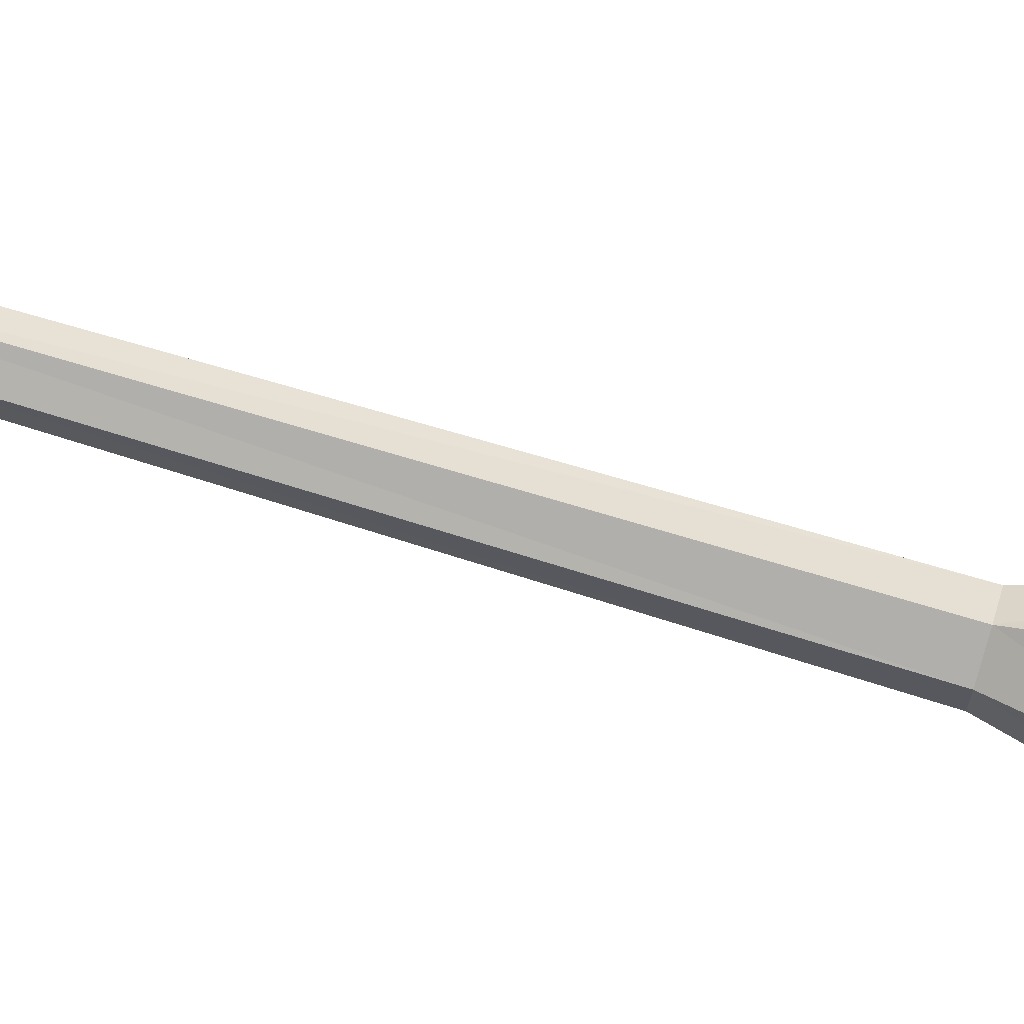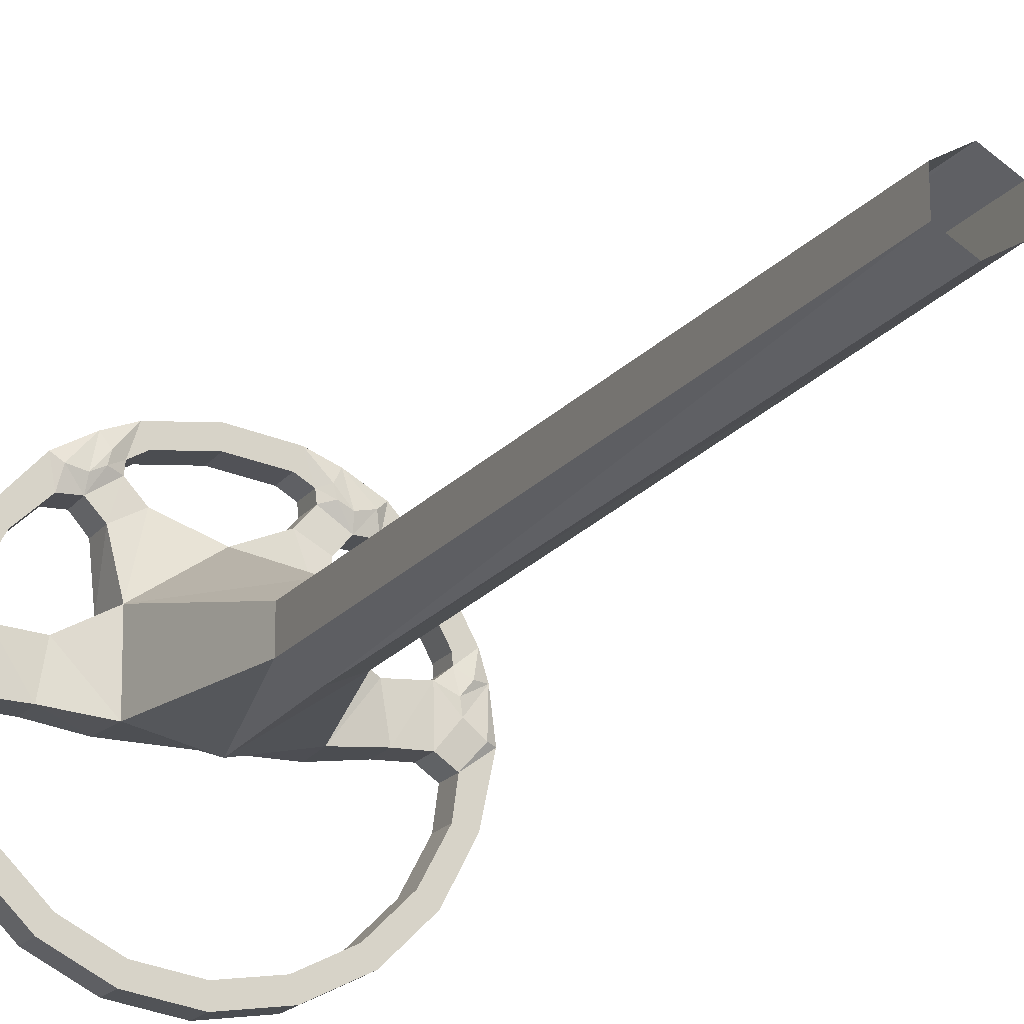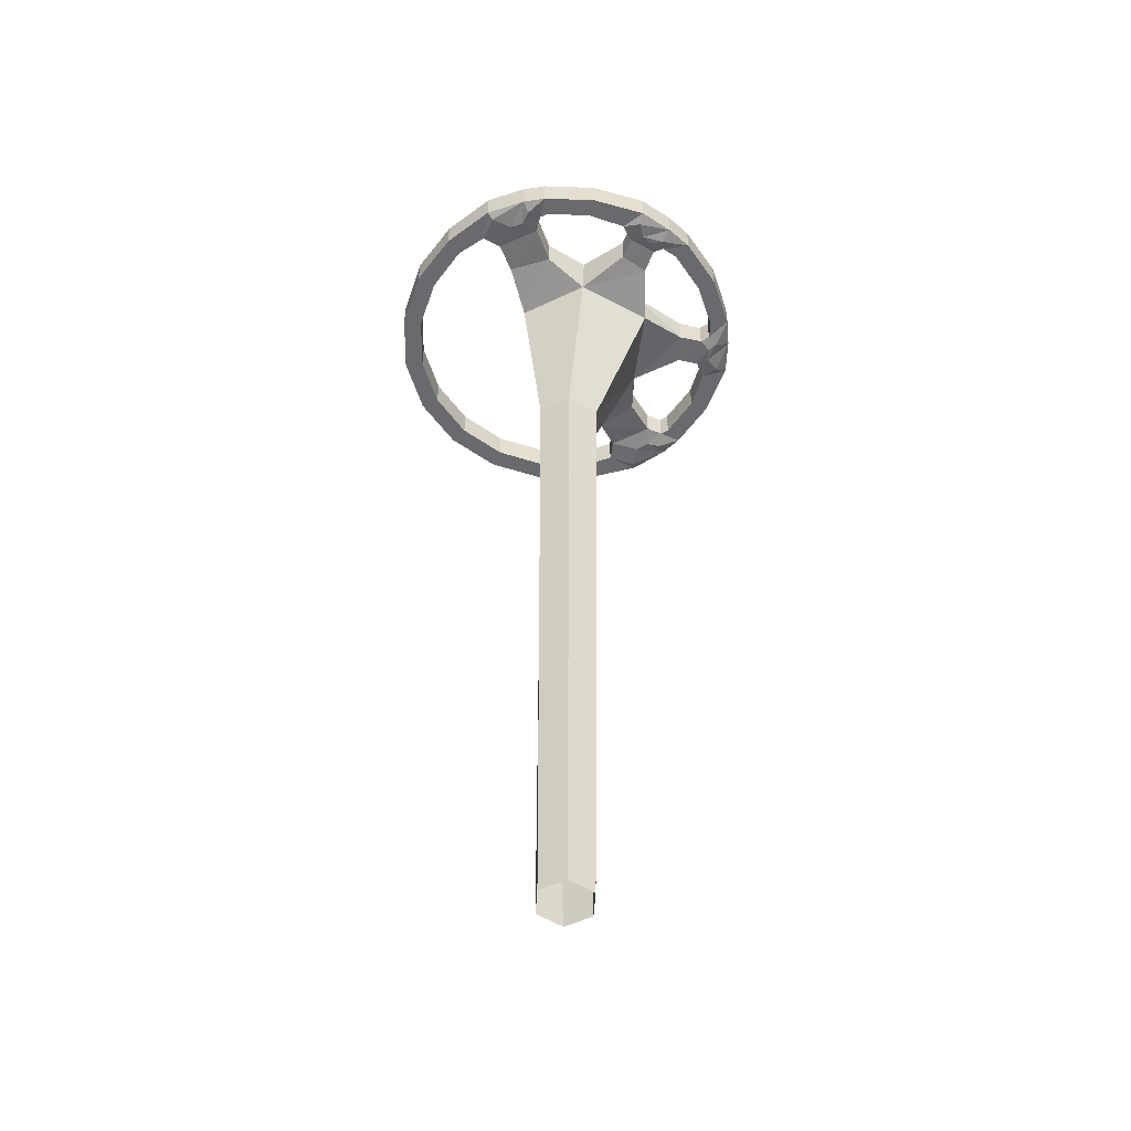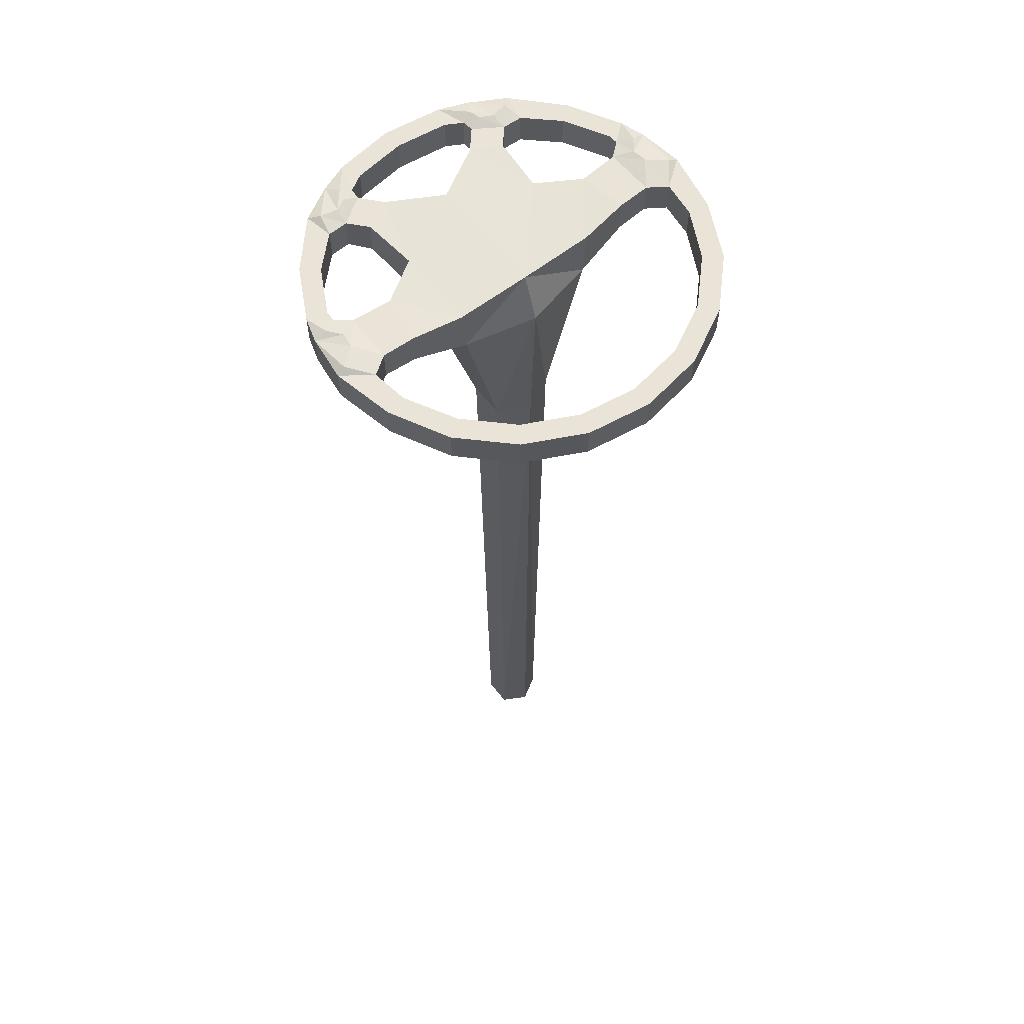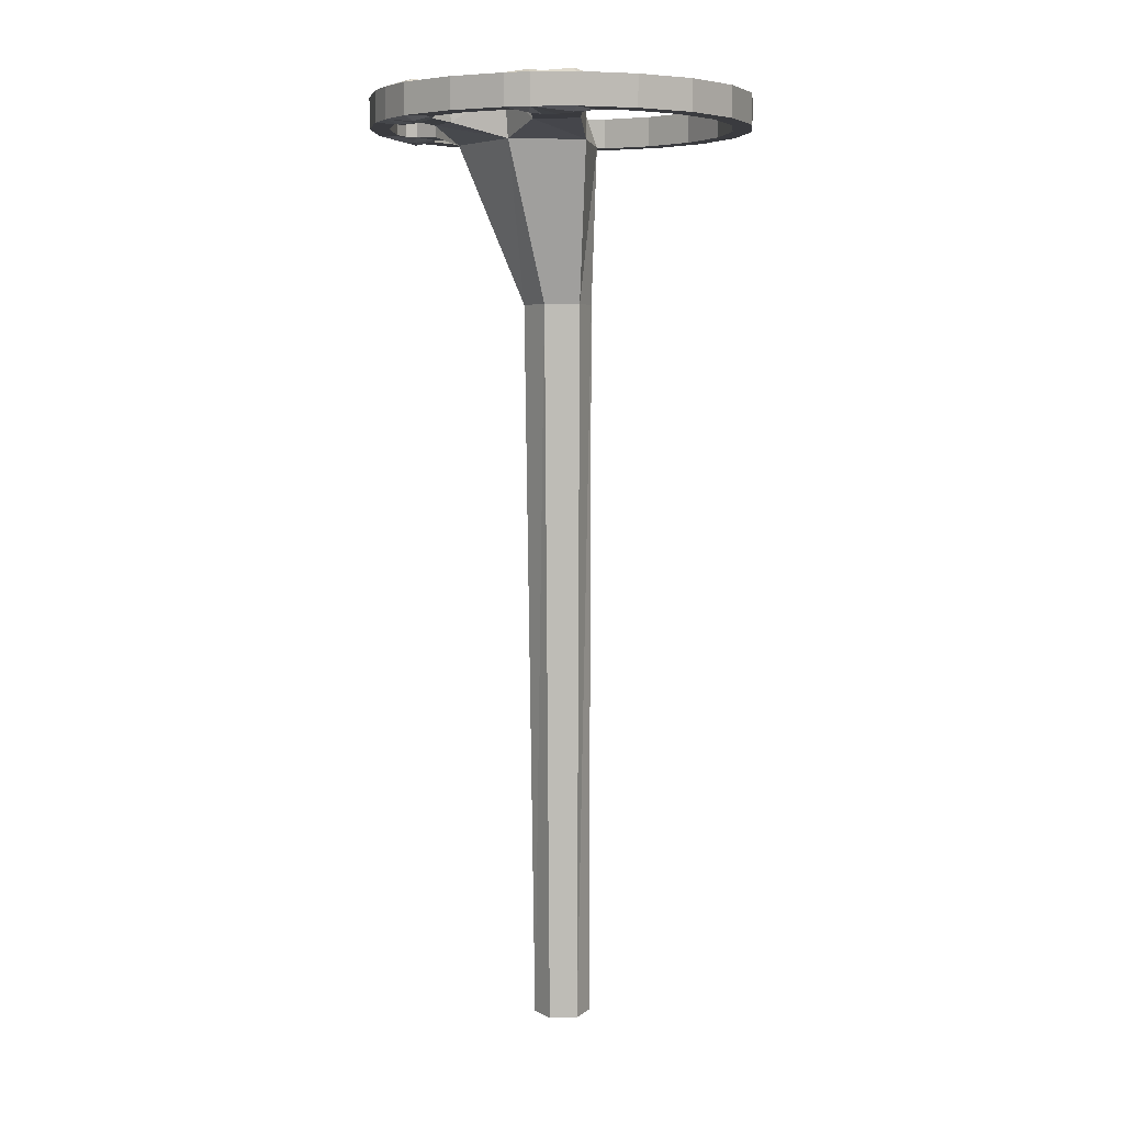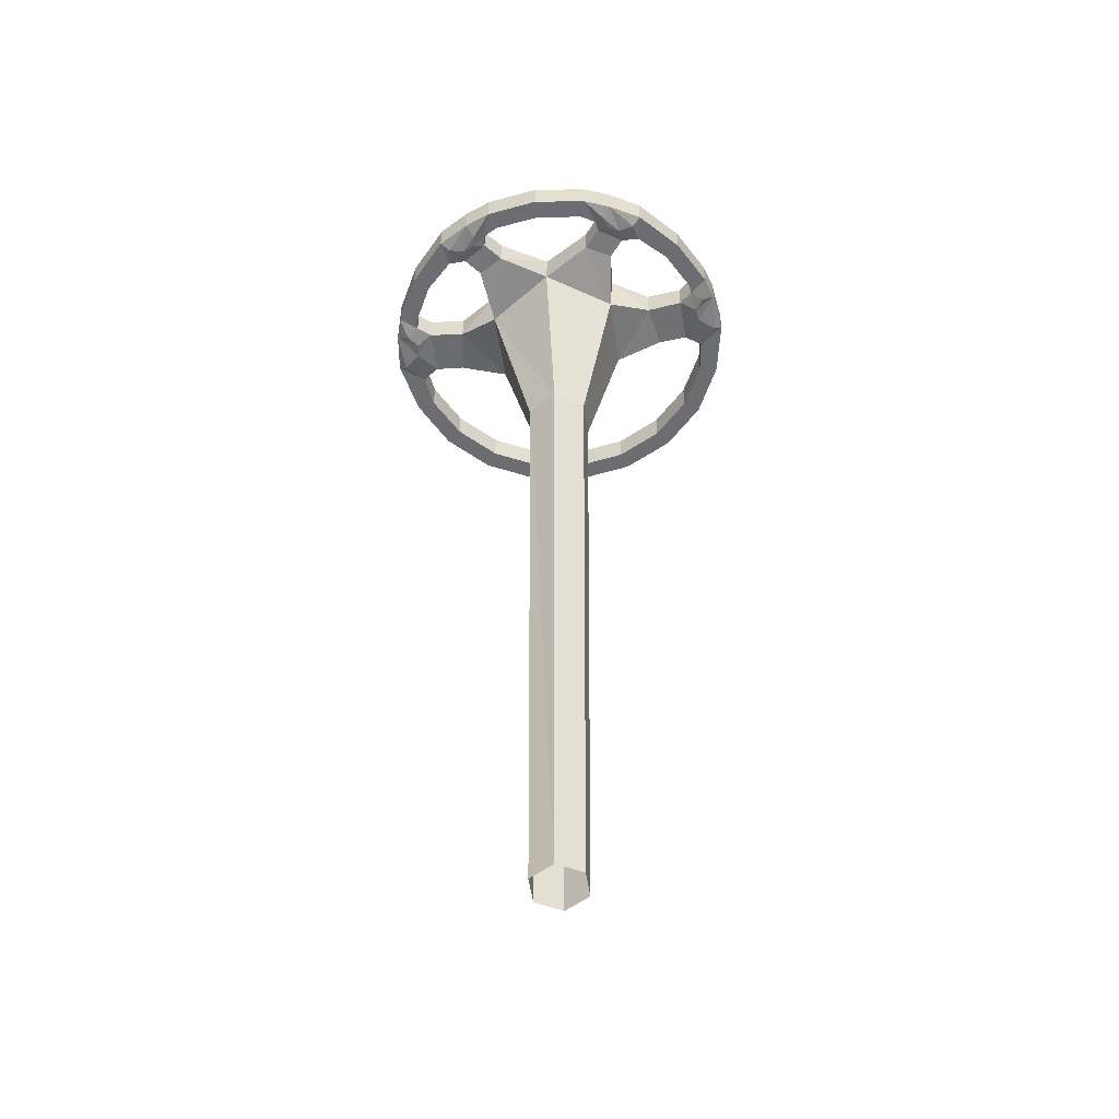
<metadata>
{"format":"obj","ext":"obj","renderer":"f3d","projection":"perspective","resolution":1024,"background":"white","views":[{"elev":68.4,"azim":107.4,"up":"+Z"},{"elev":-18.5,"azim":-25.4,"up":"+Z"},{"elev":-53.1,"azim":-63.7,"up":"+Y"},{"elev":61.0,"azim":141.8,"up":"+Y"},{"elev":5.3,"azim":86.7,"up":"+Y"},{"elev":-54.0,"azim":8.4,"up":"+Y"}]}
</metadata>
<code>
o Cylinder_Cylinder.002
v 0 -0.91 -0.02784
v 0 -0.1872 -0.02951
v 0.02411 -0.91 -0.01392
v 0.03002 -0.1872 -0.01578
v 0.02411 -0.91 0.01392
v 0.03007 -0.1872 0.01906
v -0 -0.91 0.02784
v -0 -0.1872 0.03782
v -0.02411 -0.91 0.01392
v -0.03007 -0.1872 0.01906
v -0.02411 -0.91 -0.01392
v -0.03002 -0.1872 -0.01578
v 0.05271 0.01531 -0.1622
v 0.05878 -0.01531 -0.1809
v 0.05878 0.01531 -0.1809
v 0.1118 -0.01531 -0.1539
v 0.1118 0.01531 -0.1539
v 0.1539 -0.01531 -0.1118
v 0.1539 0.01531 -0.1118
v 0.1809 -0.01531 -0.05878
v 0.1809 0.01531 -0.05878
v 0.1928 -0.01531 -0.001859
v 0.1928 0.01531 -0.001859
v 0.1802 -0.01531 0.0634
v 0.1802 0.01531 0.0634
v 0.1539 -0.01531 0.1118
v 0.1539 0.01531 0.1118
v 0.115 -0.01531 0.1538
v 0.115 0.01531 0.1538
v 0.05532 -0.01531 0.1827
v 0.05532 0.01531 0.1827
v 0.1003 0.01531 -0.138
v 0.138 0.01531 -0.1003
v 0.1619 0.01531 -0.05501
v 0.1614 0.01531 0.0582
v 0.139 0.01531 0.09925
v 0.0489 0.01531 0.1642
v 0.05271 -0.01531 -0.1622
v 0.1003 -0.01531 -0.138
v 0.138 -0.01531 -0.1003
v 0.1619 -0.01531 -0.05501
v 0.1614 -0.01531 0.0582
v 0.139 -0.01531 0.09925
v 0.0489 -0.01531 0.1642
v 0.1875 -0.01531 0.03994
v 0.1875 0.01531 0.03994
v 0.1107 0.01531 0.03394
v 0.1182 0.01531 -0.01095
v 0.1182 -0.01703 -0.01095
v 0.1107 -0.01703 0.03394
v 0.08271 -0.01531 0.172
v 0.08271 0.01531 0.172
v 0.04915 0.01531 0.1256
v 0.07629 0.01531 0.1107
v 0.07629 -0.01703 0.1107
v 0.04915 -0.01703 0.1256
v 0.0711 0.01477 0.05888
v 0.06832 -0.03071 0.0558
v 0.06767 -0.03112 -0.01938
v 0.07105 0.01359 -0.01846
v 0.1665 0.01531 -0.02136
v 0.1492 0.01531 -0.00951
v 0.1672 0.0195 0.01394
v 0.1847 0.0195 0
v 0.1492 -0.01531 -0.00951
v 0.1665 -0.01531 -0.02136
v 0.1847 -0.0195 0
v 0.1672 -0.0195 0.01394
v 0.1484 0.01531 0.03738
v 0.162 0.01531 0.04858
v 0.1749 0.0195 0.03993
v 0.1653 0.0195 0.02775
v 0.162 -0.01531 0.04858
v 0.1484 -0.01531 0.03738
v 0.1653 -0.0195 0.02775
v 0.1749 -0.0195 0.03993
v 0.11 0.01531 0.1269
v 0.09111 0.01531 0.1277
v 0.08982 0.0195 0.1423
v 0.106 0.0195 0.1459
v 0.09111 -0.01531 0.1277
v 0.11 -0.01531 0.1269
v 0.106 -0.0195 0.1459
v 0.08982 -0.0195 0.1423
v 0.06561 0.01531 0.1445
v 0.06438 0.01531 0.1553
v 0.07525 0.0195 0.1591
v 0.07796 0.0195 0.1484
v 0.06438 -0.01531 0.1553
v 0.06561 -0.01531 0.1445
v 0.07796 -0.0195 0.1484
v 0.07525 -0.0195 0.1591
v 0 0.01531 -0.1706
v -0.05271 0.01531 -0.1622
v 0 -0.01531 -0.1902
v 0 0.01531 -0.1902
v -0.05878 -0.01531 -0.1809
v -0.05878 0.01531 -0.1809
v -0.1118 -0.01531 -0.1539
v -0.1118 0.01531 -0.1539
v -0.1539 -0.01531 -0.1118
v -0.1539 0.01531 -0.1118
v -0.1809 -0.01531 -0.05878
v -0.1809 0.01531 -0.05878
v -0.1928 -0.01531 -0.001859
v -0.1928 0.01531 -0.001859
v -0.1802 -0.01531 0.0634
v -0.1802 0.01531 0.0634
v -0.1539 -0.01531 0.1118
v -0.1539 0.01531 0.1118
v -0.115 -0.01531 0.1538
v -0.115 0.01531 0.1538
v -0.05532 -0.01531 0.1827
v -0.05532 0.01531 0.1827
v 0 -0.01531 0.1902
v 0 0.01531 0.1902
v -0.1003 0.01531 -0.138
v -0.138 0.01531 -0.1003
v -0.1619 0.01531 -0.05501
v -0.1614 0.01531 0.0582
v -0.139 0.01531 0.09925
v -0.0489 0.01531 0.1642
v 0 0.01531 0.1706
v 0 -0.01531 -0.1706
v -0.05271 -0.01531 -0.1622
v -0.1003 -0.01531 -0.138
v -0.138 -0.01531 -0.1003
v -0.1619 -0.01531 -0.05501
v -0.1614 -0.01531 0.0582
v -0.139 -0.01531 0.09925
v -0.0489 -0.01531 0.1642
v 0 -0.01531 0.1706
v -0.1875 -0.01531 0.03994
v -0.1875 0.01531 0.03994
v -0.1107 0.01531 0.03394
v -0.1182 0.01531 -0.01095
v -0.1182 -0.01703 -0.01095
v -0.1107 -0.01703 0.03394
v -0.08271 -0.01531 0.172
v -0.08271 0.01531 0.172
v -0.04915 0.01531 0.1256
v -0.07629 0.01531 0.1107
v -0.07629 -0.01703 0.1107
v -0.04915 -0.01703 0.1256
v 0 0.01556 0.09727
v 0 0.01359 -0.01896
v 0 -0.03175 -0.03476
v -0 -0.03071 0.1023
v -0.0711 0.01477 0.05888
v -0.06832 -0.03071 0.0558
v -0.06767 -0.03112 -0.01938
v -0.07105 0.01359 -0.01846
v -0.1665 0.01531 -0.02136
v -0.1492 0.01531 -0.00951
v -0.1672 0.0195 0.01394
v -0.1847 0.0195 0
v -0.1492 -0.01531 -0.00951
v -0.1665 -0.01531 -0.02136
v -0.1847 -0.0195 0
v -0.1672 -0.0195 0.01394
v -0.1484 0.01531 0.03738
v -0.162 0.01531 0.04858
v -0.1749 0.0195 0.03993
v -0.1653 0.0195 0.02775
v -0.162 -0.01531 0.04858
v -0.1484 -0.01531 0.03738
v -0.1653 -0.0195 0.02775
v -0.1749 -0.0195 0.03993
v -0.11 0.01531 0.1269
v -0.09111 0.01531 0.1277
v -0.08982 0.0195 0.1423
v -0.106 0.0195 0.1459
v -0.09111 -0.01531 0.1277
v -0.11 -0.01531 0.1269
v -0.106 -0.0195 0.1459
v -0.08982 -0.0195 0.1423
v -0.06561 0.01531 0.1445
v -0.06438 0.01531 0.1553
v -0.07525 0.0195 0.1591
v -0.07796 0.0195 0.1484
v -0.06438 -0.01531 0.1553
v -0.06561 -0.01531 0.1445
v -0.07796 -0.0195 0.1484
v -0.07525 -0.0195 0.1591
f 2 3 1
f 6 59 58
f 4 5 3
f 58 8 6
f 6 7 5
f 150 8 148
f 7 10 9
f 151 10 150
f 9 12 11
f 11 2 1
f 96 14 95
f 15 16 14
f 116 37 123
f 91 90 81
f 17 18 16
f 27 35 36
f 68 74 65
f 19 20 18
f 19 34 21
f 18 39 16
f 21 22 20
f 96 13 15
f 46 24 45
f 25 26 24
f 27 28 26
f 115 44 30
f 52 30 51
f 81 54 78
f 26 42 24
f 31 115 30
f 65 48 62
f 18 41 40
f 15 32 17
f 50 59 49
f 14 124 95
f 36 82 77
f 34 66 61
f 17 33 19
f 16 38 14
f 93 38 13
f 13 39 32
f 32 40 33
f 33 41 34
f 21 61 23
f 63 62 69
f 35 43 36
f 27 77 29
f 28 82 26
f 37 132 123
f 64 63 46
f 70 42 35
f 23 45 22
f 45 68 67
f 50 57 58
f 22 66 20
f 24 73 76
f 80 79 52
f 86 44 37
f 29 51 28
f 51 84 83
f 57 55 58
f 30 89 92
f 88 78 85
f 59 146 60
f 56 145 148
f 49 60 48
f 61 63 64
f 66 68 65
f 66 62 61
f 74 47 50
f 70 72 69
f 73 75 76
f 74 70 69
f 71 70 25
f 78 80 77
f 81 83 84
f 82 78 77
f 90 53 56
f 86 88 85
f 89 91 92
f 90 86 85
f 87 86 31
f 4 147 59
f 58 56 148
f 57 53 54
f 60 47 48
f 57 146 145
f 97 96 95
f 99 98 97
f 116 122 114
f 143 182 173
f 101 100 99
f 110 120 108
f 137 166 157
f 103 102 101
f 119 102 104
f 126 101 99
f 105 104 103
f 94 96 98
f 107 134 133
f 109 108 107
f 111 110 109
f 131 115 113
f 113 140 139
f 142 173 170
f 129 109 107
f 115 114 113
f 136 157 154
f 101 128 103
f 117 98 100
f 151 138 137
f 124 97 95
f 174 121 169
f 158 119 153
f 118 100 102
f 125 99 97
f 125 93 94
f 126 94 117
f 127 117 118
f 128 118 119
f 153 119 104
f 136 154 161
f 130 120 121
f 169 121 110
f 174 175 111
f 132 122 123
f 164 155 134
f 129 162 120
f 133 106 105
f 160 167 133
f 138 149 135
f 158 159 105
f 165 129 107
f 179 171 140
f 131 178 122
f 139 112 111
f 176 184 139
f 143 149 150
f 181 131 113
f 142 170 177
f 146 151 152
f 144 145 141
f 152 137 136
f 153 155 154
f 160 158 157
f 154 158 153
f 166 135 161
f 164 162 161
f 165 167 166
f 161 165 166
f 162 163 108
f 172 170 169
f 173 175 174
f 170 174 169
f 182 141 177
f 180 178 177
f 181 183 182
f 178 182 177
f 178 179 114
f 147 12 151
f 144 150 148
f 149 141 145
f 135 152 136
f 146 149 145
f 2 4 3
f 6 4 59
f 4 6 5
f 58 148 8
f 6 8 7
f 150 10 8
f 7 8 10
f 151 12 10
f 9 10 12
f 11 12 2
f 96 15 14
f 15 17 16
f 116 31 37
f 55 81 90
f 84 91 81
f 90 56 55
f 17 19 18
f 27 25 35
f 49 65 74
f 68 75 74
f 74 50 49
f 19 21 20
f 19 33 34
f 18 40 39
f 21 23 22
f 96 93 13
f 46 25 24
f 25 27 26
f 27 29 28
f 115 132 44
f 52 31 30
f 81 55 54
f 26 43 42
f 31 116 115
f 65 49 48
f 18 20 41
f 15 13 32
f 50 58 59
f 14 38 124
f 36 43 82
f 34 41 66
f 17 32 33
f 16 39 38
f 93 124 38
f 13 38 39
f 32 39 40
f 33 40 41
f 64 23 61
f 21 34 61
f 47 69 48
f 72 63 69
f 62 48 69
f 35 42 43
f 80 29 77
f 27 36 77
f 43 26 82
f 28 83 82
f 37 44 132
f 71 46 72
f 23 64 46
f 63 72 46
f 70 73 42
f 23 46 45
f 67 22 45
f 45 76 75
f 75 68 45
f 50 47 57
f 41 20 66
f 22 67 66
f 76 45 24
f 24 42 73
f 87 52 79
f 29 80 52
f 79 88 87
f 86 89 44
f 29 52 51
f 83 28 51
f 51 92 84
f 91 84 92
f 57 54 55
f 92 51 30
f 30 44 89
f 53 85 54
f 88 79 78
f 78 54 85
f 59 147 146
f 56 53 145
f 49 59 60
f 61 62 63
f 66 67 68
f 66 65 62
f 74 69 47
f 70 71 72
f 73 74 75
f 74 73 70
f 35 25 70
f 46 71 25
f 78 79 80
f 81 82 83
f 82 81 78
f 90 85 53
f 86 87 88
f 89 90 91
f 90 89 86
f 37 31 86
f 52 87 31
f 4 2 147
f 58 55 56
f 57 145 53
f 60 57 47
f 57 60 146
f 97 98 96
f 99 100 98
f 116 123 122
f 176 173 183
f 143 144 182
f 182 183 173
f 101 102 100
f 110 121 120
f 160 157 166
f 137 138 166
f 166 167 160
f 103 104 102
f 119 118 102
f 126 127 101
f 105 106 104
f 94 93 96
f 107 108 134
f 109 110 108
f 111 112 110
f 131 132 115
f 113 114 140
f 142 143 173
f 129 130 109
f 115 116 114
f 136 137 157
f 101 127 128
f 117 94 98
f 151 150 138
f 124 125 97
f 174 130 121
f 158 128 119
f 118 117 100
f 125 126 99
f 125 124 93
f 126 125 94
f 127 126 117
f 128 127 118
f 104 106 153
f 156 153 106
f 164 161 155
f 135 136 161
f 154 155 161
f 130 129 120
f 110 112 169
f 172 169 112
f 111 109 174
f 130 174 109
f 132 131 122
f 106 134 156
f 163 164 134
f 155 156 134
f 129 165 162
f 133 134 106
f 133 105 159
f 159 160 133
f 167 168 133
f 138 150 149
f 105 103 158
f 128 158 103
f 107 133 168
f 168 165 107
f 112 140 172
f 179 180 171
f 171 172 140
f 131 181 178
f 139 140 112
f 139 111 175
f 175 176 139
f 183 184 176
f 143 142 149
f 113 139 184
f 184 181 113
f 180 177 170
f 141 142 177
f 170 171 180
f 146 147 151
f 144 148 145
f 152 151 137
f 153 156 155
f 160 159 158
f 154 157 158
f 166 138 135
f 164 163 162
f 165 168 167
f 161 162 165
f 134 108 163
f 120 162 108
f 172 171 170
f 173 176 175
f 170 173 174
f 182 144 141
f 180 179 178
f 181 184 183
f 178 181 182
f 140 114 179
f 122 178 114
f 147 2 12
f 144 143 150
f 149 142 141
f 135 149 152
f 146 152 149

</code>
